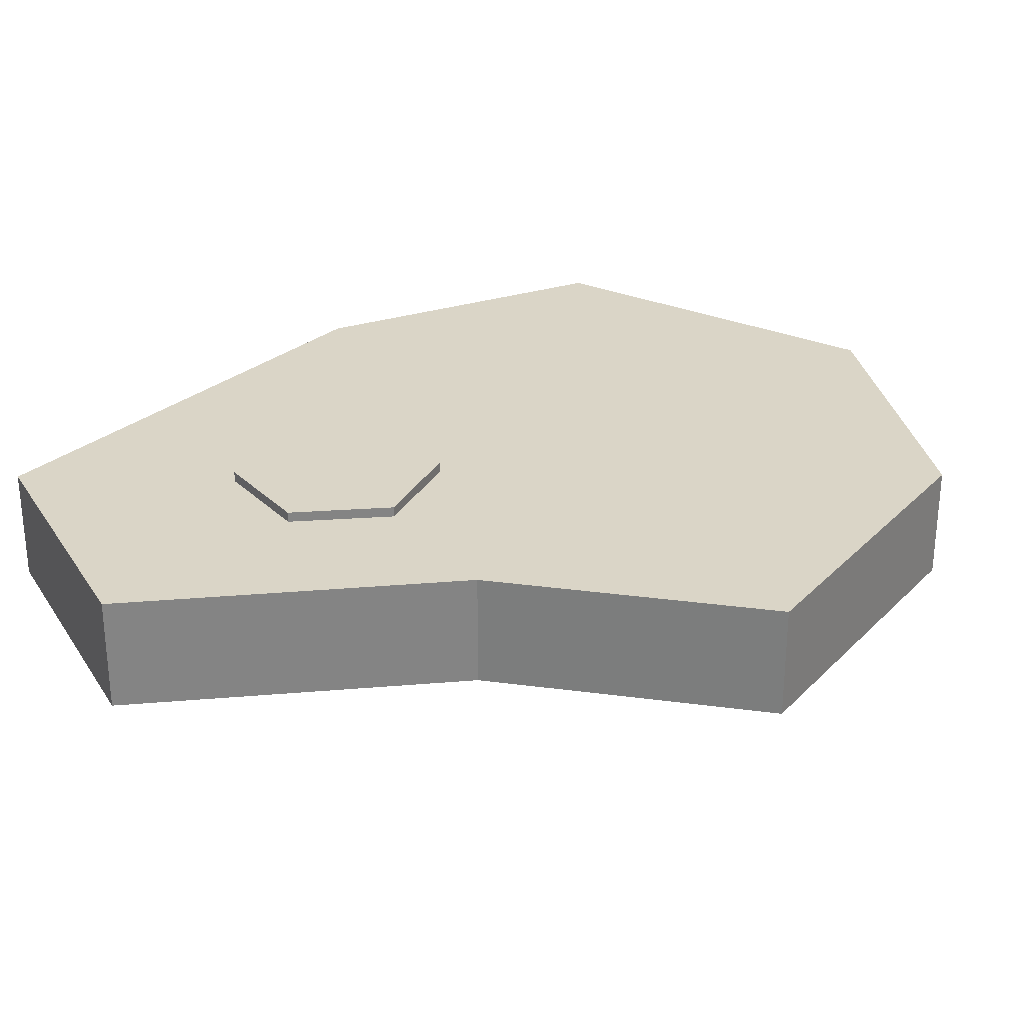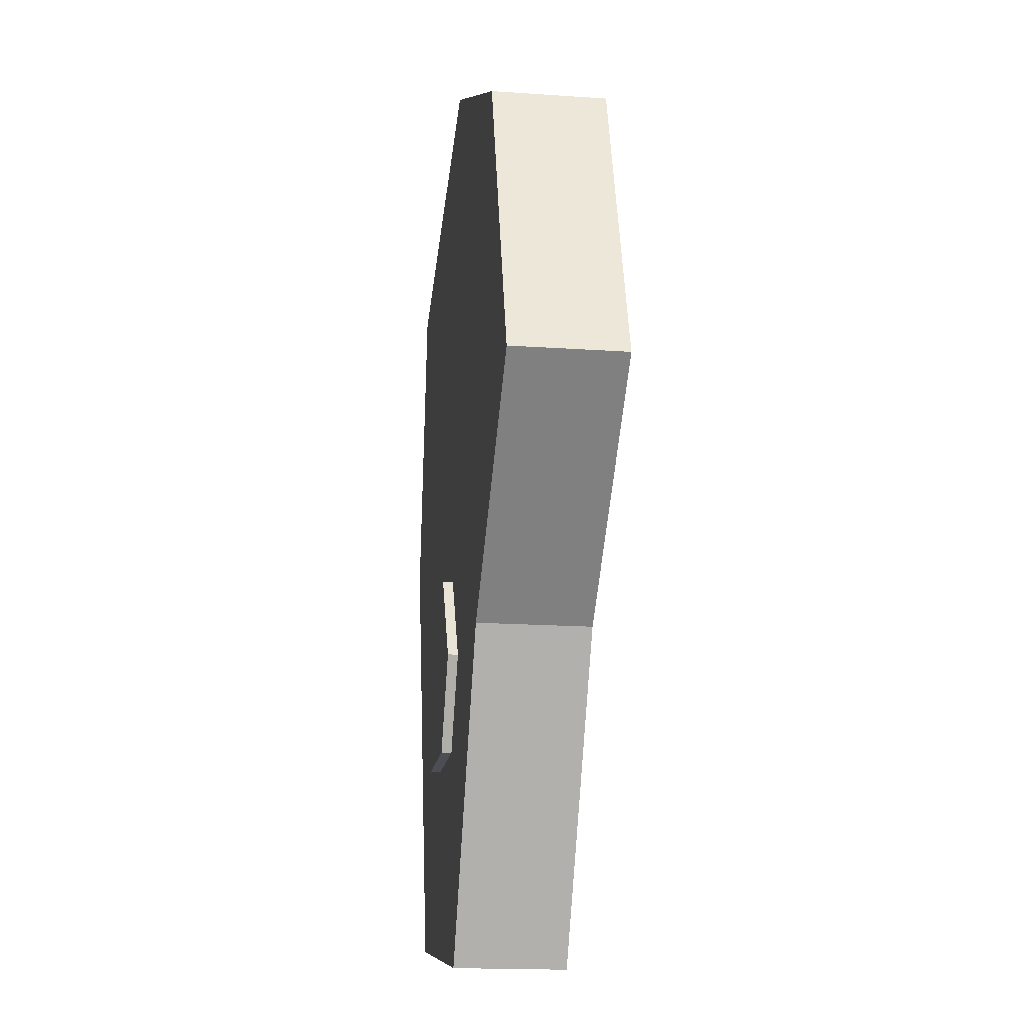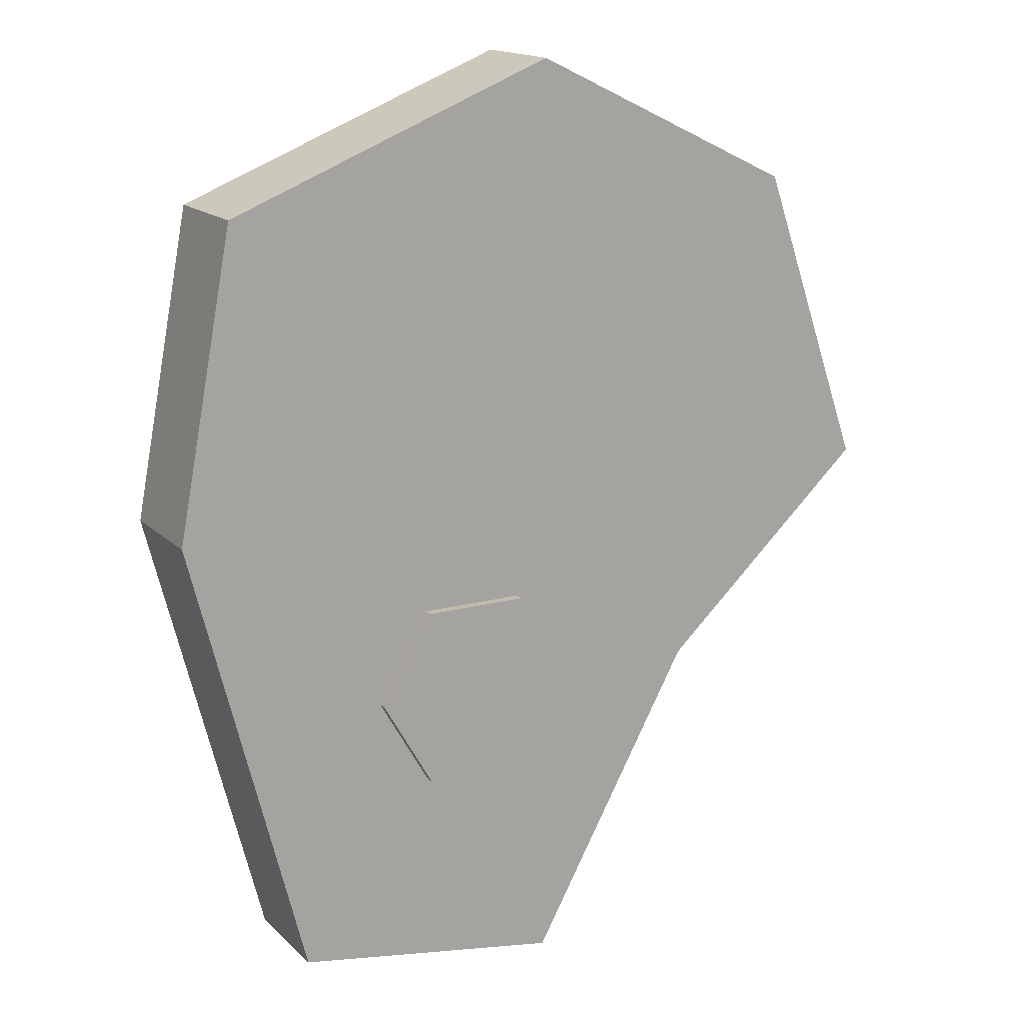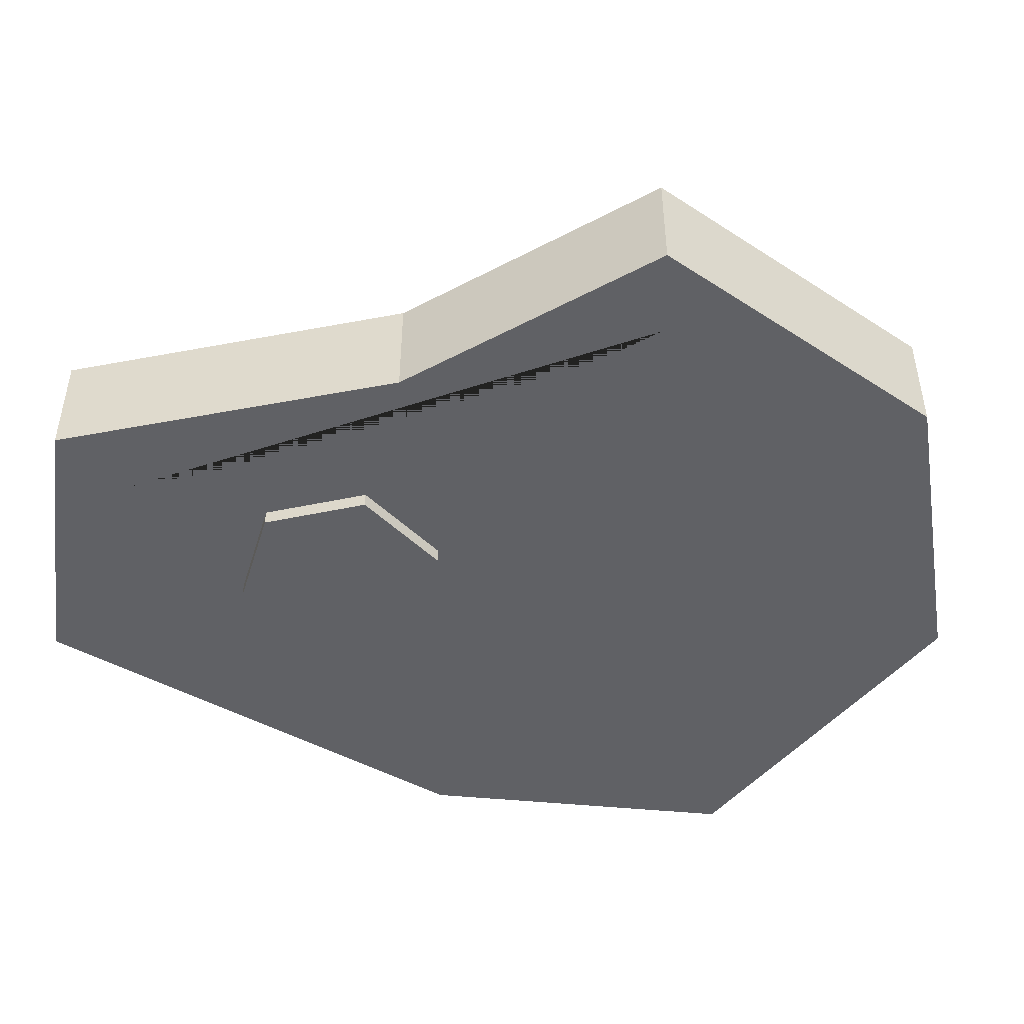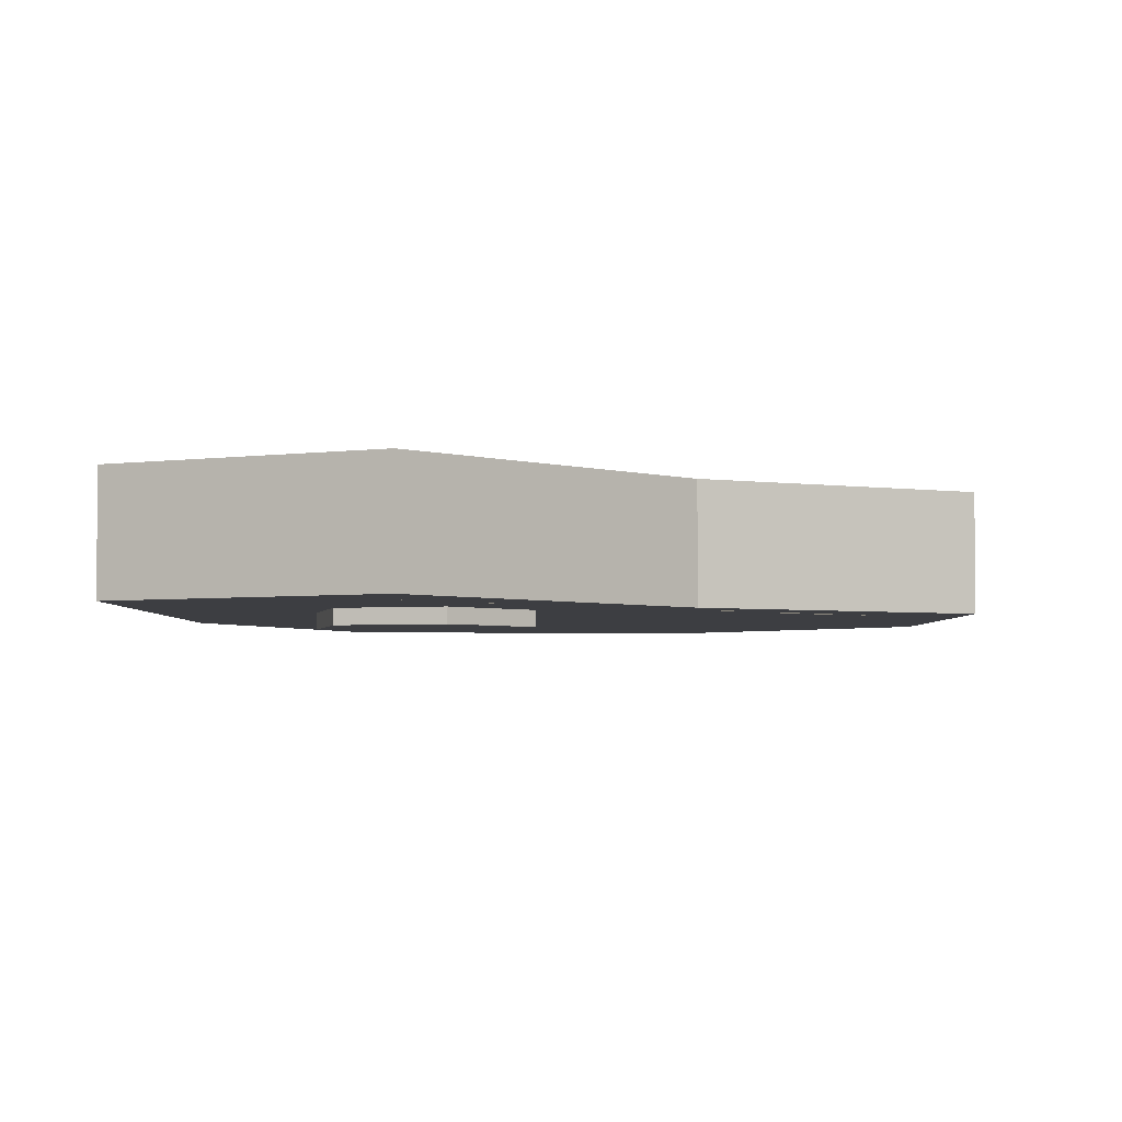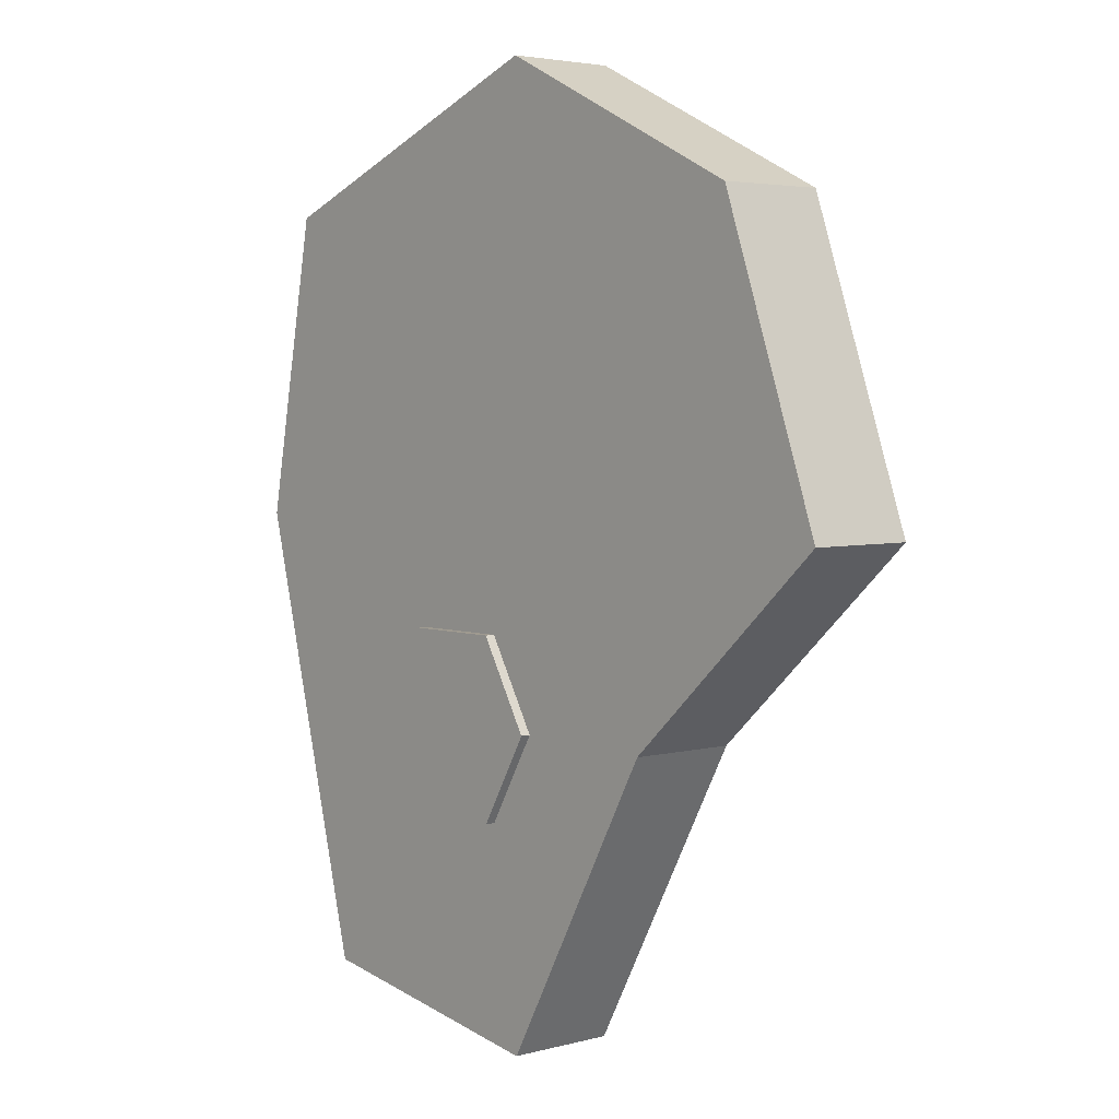
<metadata>
{"format":"obj","ext":"obj","renderer":"f3d","projection":"perspective","resolution":1024,"background":"white","views":[{"elev":29.0,"azim":54.0,"up":"+Z"},{"elev":-17.3,"azim":82.1,"up":"+Y"},{"elev":16.1,"azim":-29.1,"up":"+Y"},{"elev":-48.7,"azim":73.2,"up":"+Z"},{"elev":-3.6,"azim":16.5,"up":"+Z"},{"elev":3.9,"azim":48.9,"up":"+Y"}]}
</metadata>
<code>
o misc03
v 0.1873 0.02734 0.1103
v 0.1873 0.02734 0.1093
v 0.1827 0.02734 0.1103
v 0.1827 0.02734 0.1093
v 0.1863 0.02366 0.1103
v 0.1863 0.02366 0.1093
v 0.1832 0.0214 0.1103
v 0.1832 0.0214 0.1093
v 0.1822 0.02505 0.1103
v 0.1822 0.02505 0.1093
v 0.188 0.02525 0.1103
v 0.188 0.02525 0.1093
v 0.1852 0.02835 0.1103
v 0.1852 0.02835 0.1093
v 0.1849 0.02111 0.1103
v 0.1849 0.02111 0.1093
v 0.1852 0.02503 0.1093
v 0.1852 0.02503 0.1103
v 0.1852 0.02913 0.1103
v 0.1878 0.02789 0.1103
v 0.1852 0.02913 0.1093
v 0.1821 0.02789 0.1093
v 0.1815 0.02503 0.1103
v 0.1821 0.02789 0.1103
v 0.1815 0.02503 0.1093
v 0.1826 0.02075 0.1093
v 0.1852 0.02032 0.1103
v 0.1826 0.02075 0.1103
v 0.1852 0.02032 0.1093
v 0.1868 0.02318 0.1093
v 0.1888 0.02503 0.1103
v 0.1868 0.02318 0.1103
v 0.1888 0.02503 0.1093
v 0.1878 0.02789 0.1093
v 0.1834 0.02322 0.1104
v 0.1834 0.02322 0.1091
v 0.1839 0.02237 0.1104
v 0.1839 0.02237 0.1091
v 0.1849 0.02237 0.1104
v 0.1849 0.02237 0.1091
v 0.1854 0.02322 0.1104
v 0.1854 0.02322 0.1091
v 0.1849 0.02406 0.1104
v 0.1849 0.02406 0.1091
v 0.1839 0.02406 0.1104
v 0.1839 0.02406 0.1091
f 19 21 22 24
f 23 25 26 28
f 27 29 30 32
f 31 33 34 20
f 18 15 5 11
f 17 14 2 12
f 16 17 12 6
f 13 18 11 1
f 32 30 33 31
f 24 22 25 23
f 3 9 18 13
f 8 10 17 16
f 10 4 14 17
f 9 7 15 18
f 28 26 29 27
f 20 34 21 19
f 13 1 20 19
f 14 4 22 21
f 9 3 24 23
f 10 8 26 25
f 15 7 28 27
f 16 6 30 29
f 11 5 32 31
f 12 2 34 33
f 7 9 23 28
f 4 10 25 22
f 1 11 31 20
f 6 12 33 30
f 3 13 19 24
f 2 14 21 34
f 5 15 27 32
f 8 16 29 26
f 35 36 38 37
f 37 38 40 39
f 39 40 42 41
f 41 42 44 43
f 38 36 46 44 42 40
f 43 44 46 45
f 45 46 36 35
f 35 37 39 41 43 45

</code>
